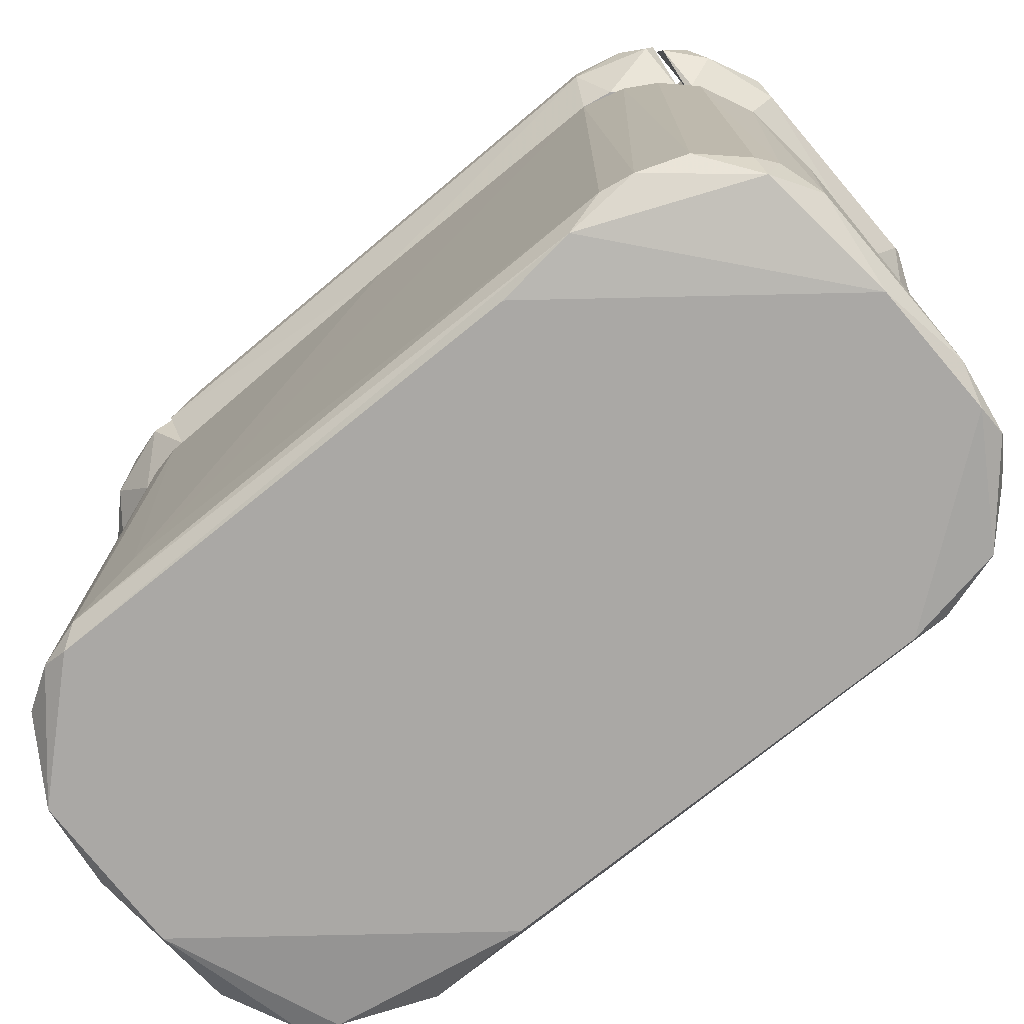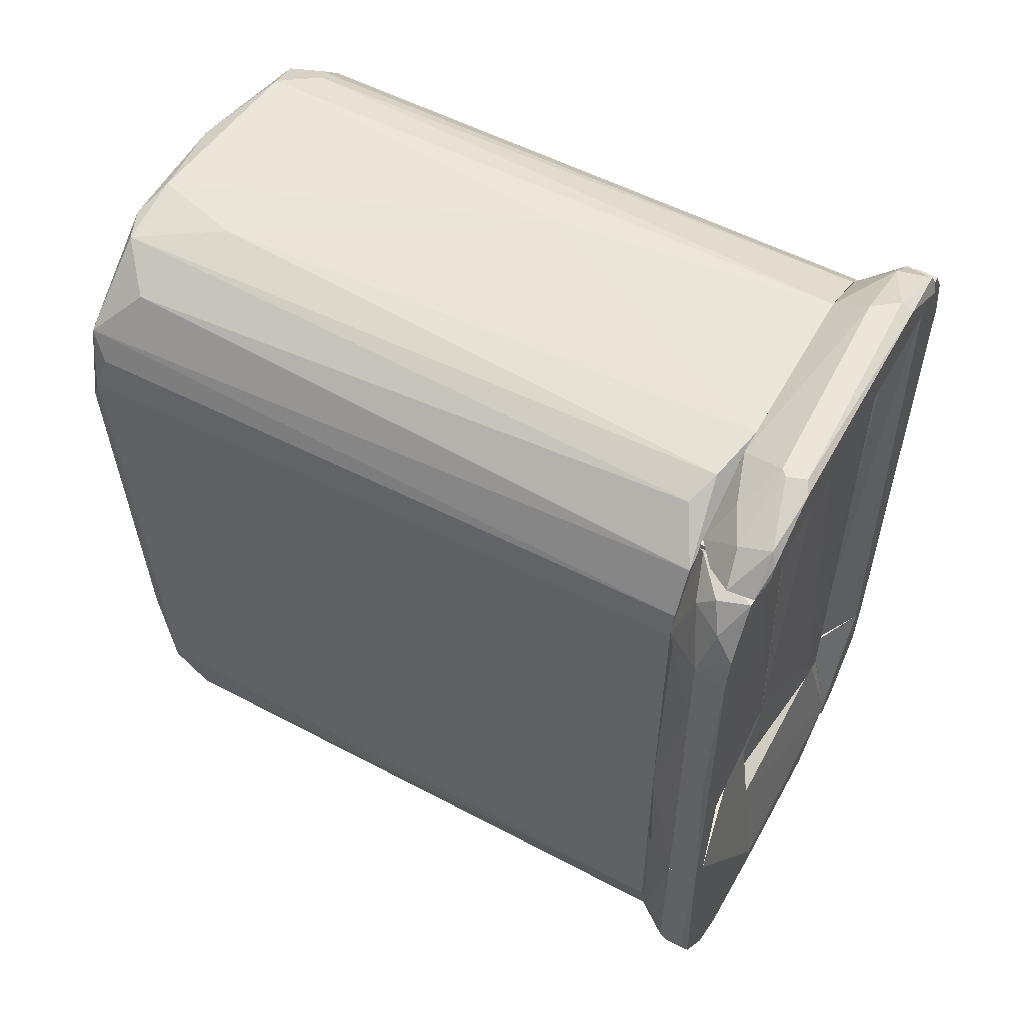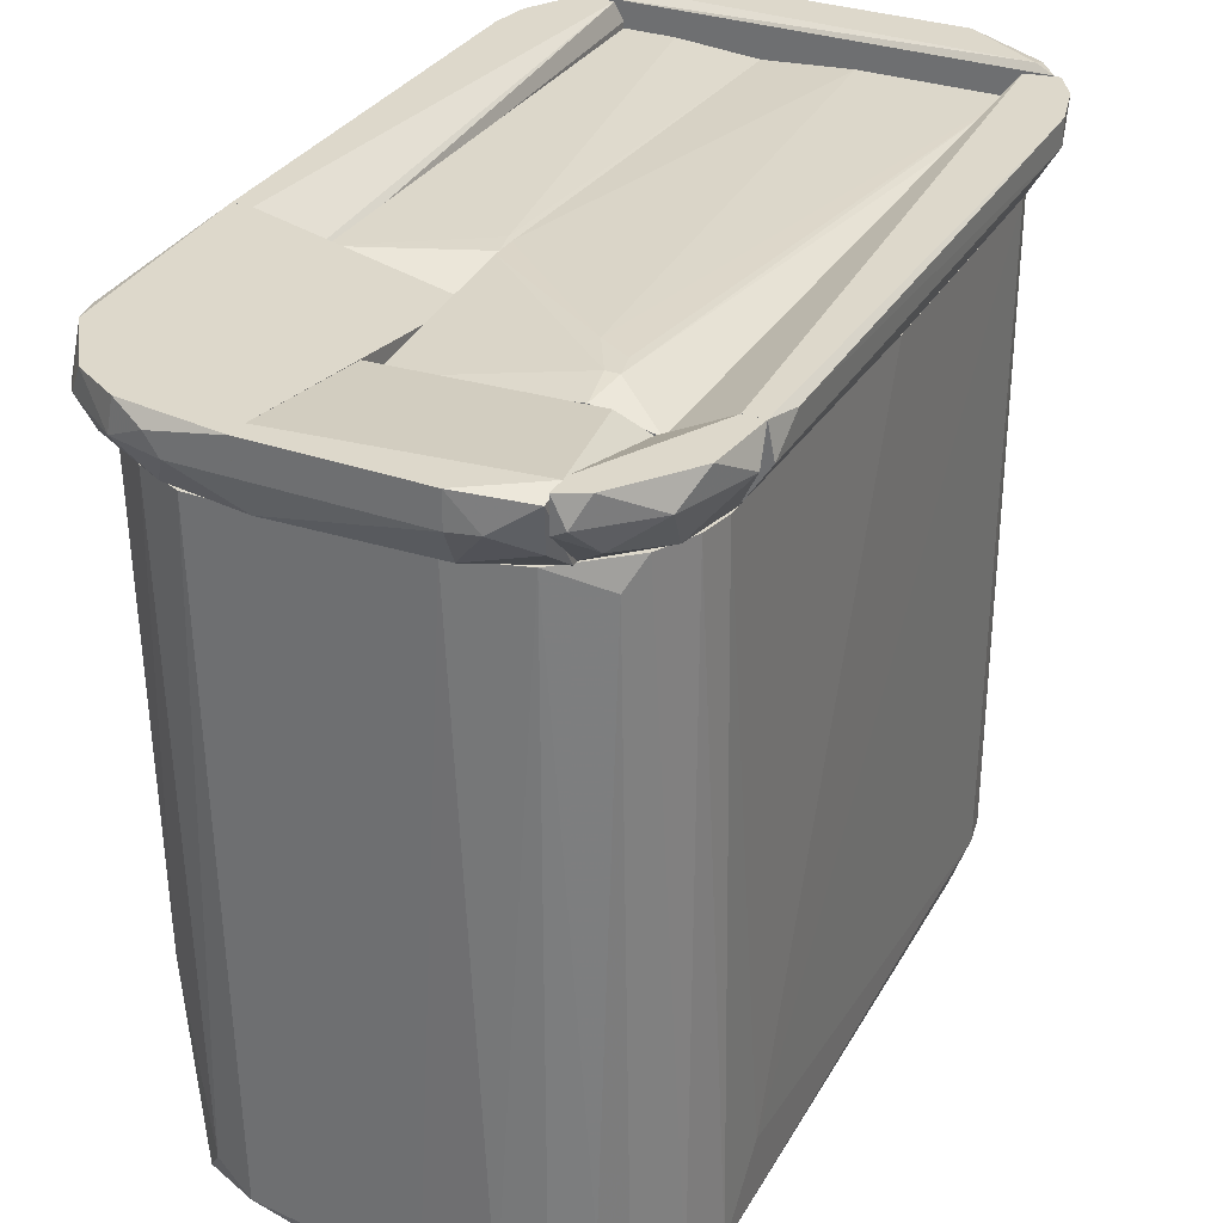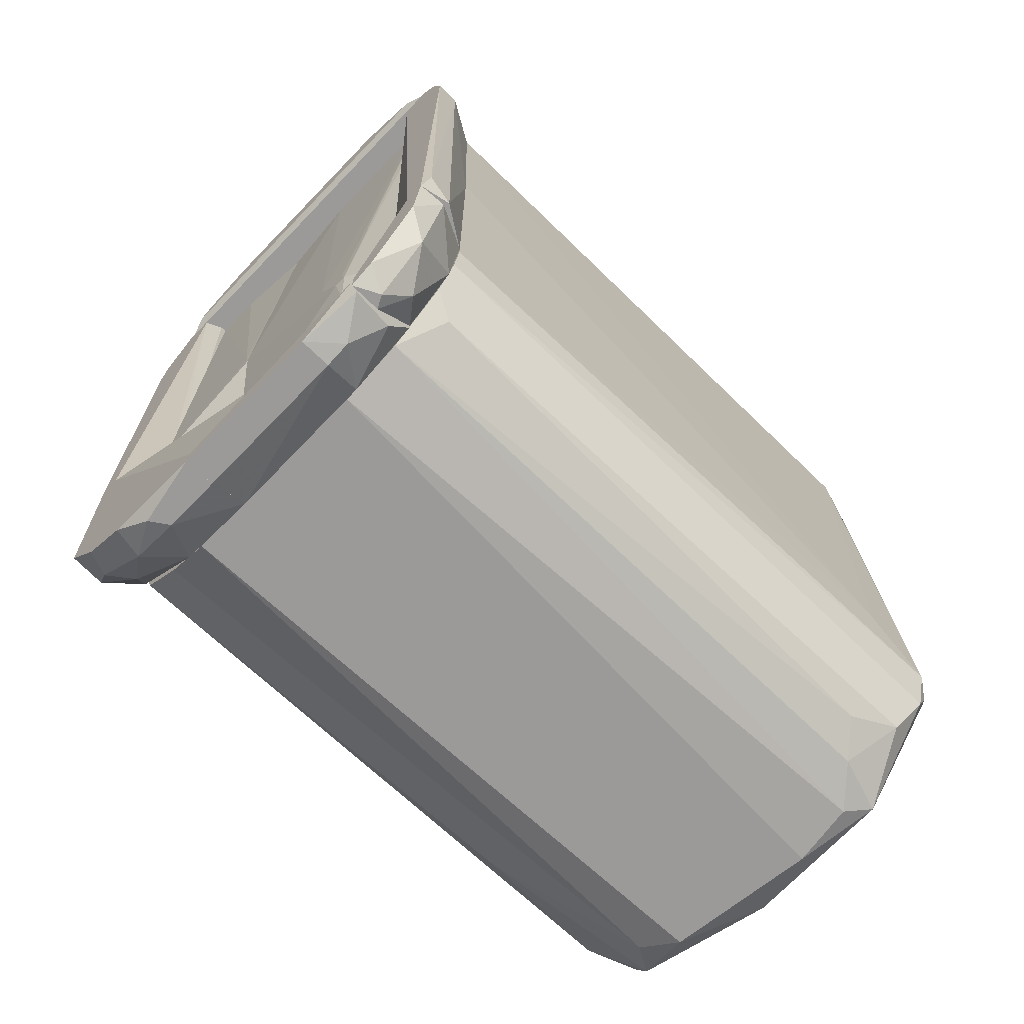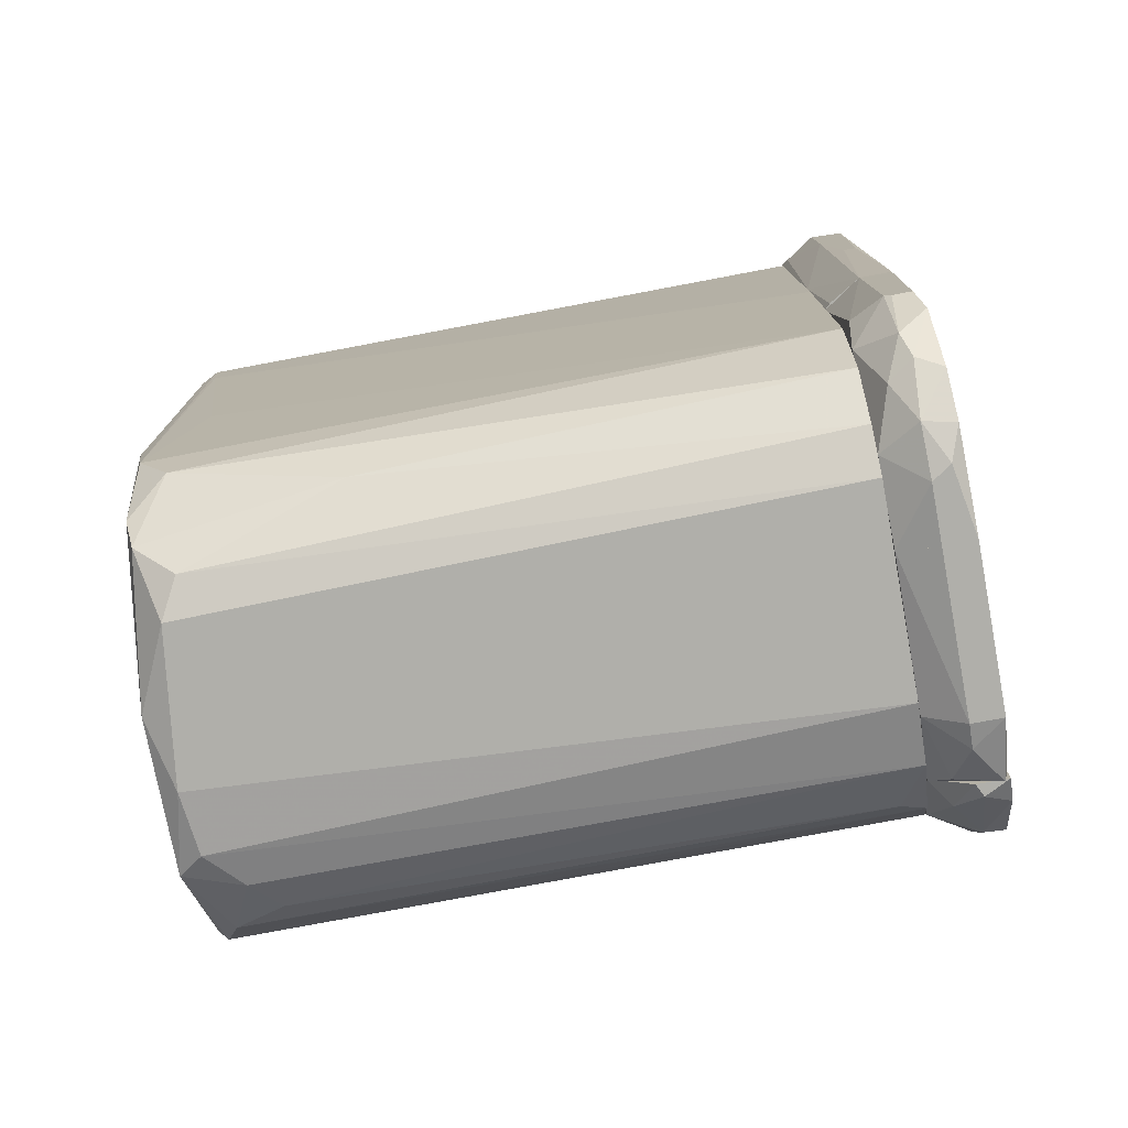
<metadata>
{"format":"obj","ext":"obj","renderer":"f3d","projection":"perspective","resolution":1024,"background":"white","views":[{"elev":-75.1,"azim":130.5,"up":"+Z"},{"elev":55.5,"azim":-61.4,"up":"+Y"},{"elev":31.4,"azim":26.7,"up":"+Z"},{"elev":-69.5,"azim":45.9,"up":"+Y"},{"elev":-78.0,"azim":-79.5,"up":"+Y"}]}
</metadata>
<code>
o convex_0
v -0.01133 -0.04826 -0.03783
v 0.01225 0.04824 0.03365
v 0.007964 0.04897 0.002192
v 0.02727 -0.03181 -0.0407
v -0.01777 -0.04611 0.03365
v -0.0242 0.03894 -0.0414
v 0.02369 -0.04039 0.03365
v -0.02563 0.03681 0.03365
v 0.02512 0.03609 -0.03855
v -0.02492 -0.03109 -0.03997
v 0.02583 0.03323 0.03365
v 0.01511 -0.04611 -0.04213
v -0.02563 -0.03253 0.03365
v -0.01205 0.0468 -0.04213
v 0.0101 -0.04826 0.03365
v -0.01419 0.04753 0.03222
v -0.02635 0.0318 -0.0407
v 0.01726 0.04539 -0.03997
v 0.02655 -0.03253 0.03365
v 0.02441 0.01965 -0.04213
v -0.02063 -0.04039 -0.0407
v 0.02226 0.04181 0.03365
v -0.0242 -0.01965 -0.04213
v 0.02083 -0.04396 -0.03283
v -0.02134 -0.04253 -0.01781
v -0.02063 0.04395 -0.0364
v 0.01225 0.04824 -0.03855
v -0.02635 -0.001076 0.03365
v -0.01277 -0.04826 0.03365
v -0.01062 0.04824 -0.03068
v 0.02583 0.03251 -0.03855
v 0.005817 -0.04826 -0.03997
v -0.02277 0.04181 0.03365
v 0.01726 -0.04611 0.03365
v -0.02277 -0.04182 0.03365
v 0.01869 0.04539 -0.0364
v 0.02655 0.00177 0.03365
v -0.02635 0.03395 0.03365
v -0.0242 -0.03681 -0.0364
v 0.02583 -0.03681 -0.0407
v -0.00204 -0.04682 -0.04213
v 0.01297 -0.04754 -0.03926
v -0.01562 -0.04682 -0.03568
v -0.00776 0.04824 0.03365
v 0.02727 -0.02538 -0.03354
v -0.02563 -0.008213 -0.03568
v 0.002243 0.04681 -0.04213
v 0.02297 0.04109 -0.03711
v 0.02583 -0.03396 -0.04213
v 0.01869 0.04539 0.03365
v -0.01562 0.0468 -0.0407
v -0.01777 0.0461 0.03079
v -0.02563 0.02823 -0.04213
v 0.02441 0.03823 0.03365
v -0.00776 0.04824 -0.0407
v 0.02512 0.02822 -0.0414
v 0.02297 -0.04182 -0.03855
v 0.02226 -0.04253 0.03079
v 0.02583 -0.0361 0.03365
v 0.01654 0.04681 -0.03498
v -0.02563 0.03609 -0.03926
v -0.01848 -0.04396 -0.03997
v -0.02635 0.02536 -0.03997
v 0.01726 -0.04611 -0.03568
f 12 57 64
f 2 5 7
f 5 2 8
f 2 7 11
f 5 8 13
f 7 5 15
f 11 7 19
f 12 14 20
f 2 11 22
f 14 12 23
f 21 10 23
f 3 2 27
f 13 8 28
f 1 15 29
f 15 5 29
f 9 11 31
f 15 1 32
f 8 2 33
f 6 8 33
f 26 6 33
f 7 15 34
f 5 13 35
f 25 5 35
f 11 19 37
f 28 8 38
f 17 28 38
f 13 10 39
f 10 21 39
f 35 13 39
f 25 35 39
f 23 12 41
f 21 23 41
f 32 1 41
f 12 32 41
f 15 32 42
f 32 12 42
f 34 15 42
f 5 25 43
f 1 29 43
f 29 5 43
f 2 3 44
f 3 30 44
f 30 16 44
f 33 2 44
f 16 33 44
f 19 4 45
f 4 31 45
f 31 11 45
f 37 19 45
f 11 37 45
f 10 13 46
f 13 28 46
f 20 14 47
f 27 18 47
f 9 18 48
f 18 36 48
f 12 20 49
f 4 40 49
f 40 12 49
f 2 22 50
f 22 48 50
f 48 36 50
f 14 6 51
f 6 26 51
f 16 30 51
f 33 16 52
f 26 33 52
f 51 26 52
f 16 51 52
f 6 14 53
f 17 6 53
f 10 17 53
f 14 23 53
f 23 10 53
f 11 9 54
f 22 11 54
f 9 48 54
f 48 22 54
f 3 27 55
f 30 3 55
f 47 14 55
f 27 47 55
f 14 51 55
f 51 30 55
f 18 9 56
f 31 4 56
f 9 31 56
f 20 47 56
f 47 18 56
f 4 49 56
f 49 20 56
f 12 40 57
f 40 7 57
f 7 34 58
f 34 24 58
f 57 7 58
f 24 57 58
f 4 19 59
f 19 7 59
f 40 4 59
f 7 40 59
f 27 2 60
f 18 27 60
f 36 18 60
f 2 50 60
f 50 36 60
f 8 6 61
f 6 17 61
f 38 8 61
f 17 38 61
f 39 21 62
f 25 39 62
f 41 1 62
f 21 41 62
f 1 43 62
f 43 25 62
f 17 10 63
f 28 17 63
f 10 46 63
f 46 28 63
f 24 34 64
f 42 12 64
f 34 42 64
f 57 24 64
o convex_1
v 0.01368 0.05111 0.0408
v -0.01991 0.04396 0.03365
v -0.02277 0.04396 0.0358
v 0.02441 0.04396 0.04151
v 0.0194 0.04468 0.03365
v -0.02134 0.04682 0.04223
v -0.01062 0.04825 0.03365
v -0.01348 0.05111 0.03937
v -0.0242 0.04396 0.04151
v 0.01225 0.04825 0.03365
v 0.01368 0.05039 0.04223
v 0.01154 0.05111 0.03794
v 0.02012 0.04825 0.03794
v -0.01419 0.05039 0.04223
v -0.02134 0.04754 0.03794
v 0.02226 0.04468 0.04223
v 0.0194 0.04396 0.03365
v 0.02441 0.04468 0.03794
v 0.02226 0.04682 0.04151
v -0.01705 0.04825 0.0358
v -0.01276 0.05111 0.03865
v -0.02062 0.04825 0.04151
v -0.01276 0.05111 0.04151
v -0.02492 0.04468 0.03865
v -0.02206 0.04539 0.04223
f 80 70 89
f 67 66 68
f 69 66 71
f 67 68 73
f 69 71 74
f 72 65 76
f 74 71 76
f 74 76 77
f 69 74 77
f 76 65 77
f 70 75 78
f 66 67 79
f 73 68 80
f 75 70 80
f 68 66 81
f 66 69 81
f 81 69 82
f 69 77 82
f 68 81 82
f 82 77 83
f 65 75 83
f 77 65 83
f 80 68 83
f 75 80 83
f 68 82 83
f 71 66 84
f 66 79 84
f 84 79 85
f 72 76 85
f 76 71 85
f 79 72 85
f 71 84 85
f 73 70 86
f 70 78 86
f 72 79 86
f 65 72 87
f 75 65 87
f 78 75 87
f 72 86 87
f 86 78 87
f 67 73 88
f 79 67 88
f 73 86 88
f 86 79 88
f 70 73 89
f 73 80 89
o convex_2
v -0.01491 -0.04754 0.03365
v -0.02849 -0.0361 0.03865
v -0.02849 -0.0361 0.0408
v -0.00562 -0.01538 0.03723
v -0.00562 -0.05112 0.04151
v -0.02563 -0.01538 0.03365
v -0.02849 -0.01538 0.04151
v -0.00562 -0.04897 0.03365
v -0.00562 -0.01538 0.03365
v -0.02206 -0.04683 0.04151
v -0.0242 -0.03896 0.03365
v -0.01777 -0.04969 0.03794
v -0.02563 -0.04325 0.03794
v -0.02635 -0.01538 0.04151
v -0.02849 -0.01538 0.03794
v -0.02635 -0.03325 0.03437
v -0.00562 -0.04897 0.04151
v -0.01348 -0.05112 0.04008
v -0.02134 -0.04611 0.0358
v -0.02706 -0.03968 0.04151
v -0.01205 -0.05112 0.03794
v -0.01706 -0.04969 0.04151
v -0.00562 -0.05112 0.03794
v -0.02849 -0.03539 0.03794
v -0.02349 -0.04611 0.03865
f 109 102 114
f 93 95 96
f 91 92 96
f 93 94 97
f 90 95 97
f 97 95 98
f 95 93 98
f 93 97 98
f 94 96 99
f 95 90 100
f 92 91 102
f 93 96 103
f 96 94 103
f 96 95 104
f 91 96 104
f 95 100 105
f 104 95 105
f 94 93 106
f 93 103 106
f 103 94 106
f 100 90 108
f 90 101 108
f 102 100 108
f 96 92 109
f 99 96 109
f 92 102 109
f 90 97 110
f 101 90 110
f 94 107 110
f 107 101 110
f 94 99 111
f 99 101 111
f 107 94 111
f 101 107 111
f 97 94 112
f 110 97 112
f 94 110 112
f 102 91 113
f 100 102 113
f 91 104 113
f 105 100 113
f 104 105 113
f 101 99 114
f 108 101 114
f 102 108 114
f 99 109 114
o convex_3
v -0.02135 0.04396 0.03437
v -0.02921 0.01037 0.03937
v -0.02921 0.01037 0.0408
v -0.02063 -0.01537 0.03365
v -0.02135 0.04324 0.04151
v -0.02635 -0.01537 0.04151
v -0.02635 0.03466 0.03365
v -0.02635 -0.01537 0.03437
v -0.02849 0.03752 0.04151
v -0.02063 -0.01537 0.03723
v -0.02063 0.04324 0.03365
v -0.02921 0.03466 0.03794
v -0.02849 -0.01537 0.03794
v -0.02564 0.04324 0.03794
v -0.02849 -0.01537 0.04151
v -0.02063 0.04396 0.03937
v -0.02635 0.001792 0.03365
v -0.02492 0.04396 0.04151
v -0.02921 0.03323 0.04151
v -0.02564 -0.01537 0.03365
v -0.02135 -0.01537 0.03794
v -0.02564 0.04109 0.0358
v -0.02778 0.04038 0.03937
v -0.02921 0.02394 0.03794
v -0.02706 0.03323 0.03437
f 138 126 139
f 118 120 122
f 120 119 123
f 120 118 124
f 118 121 125
f 121 115 125
f 124 118 125
f 116 117 126
f 117 116 127
f 122 120 127
f 120 123 129
f 117 127 129
f 127 120 129
f 119 124 130
f 125 115 130
f 124 125 130
f 121 118 131
f 122 127 131
f 123 119 132
f 115 128 132
f 119 130 132
f 130 115 132
f 126 117 133
f 123 126 133
f 117 129 133
f 129 123 133
f 118 122 134
f 131 118 134
f 122 131 134
f 119 120 135
f 124 119 135
f 120 124 135
f 115 121 136
f 121 126 136
f 128 115 136
f 128 136 137
f 126 123 137
f 123 132 137
f 132 128 137
f 136 126 137
f 116 126 138
f 127 116 138
f 131 127 138
f 131 138 139
f 126 121 139
f 121 131 139
o convex_4
v -0.006335 -0.006786 0.03937
v -0.02063 -0.01537 0.03365
v -0.005619 -0.01537 0.03365
v -0.02063 0.04396 0.03365
v -0.0192 -0.01537 0.03937
v -0.005619 0.04396 0.03794
v -0.02063 0.04396 0.03866
v -0.005619 0.04396 0.03365
v -0.005619 -0.01537 0.03723
v -0.02063 -0.01537 0.03794
v -0.01491 0.04396 0.03866
v -0.005619 -0.009649 0.03937
f 148 145 151
f 142 141 143
f 141 142 144
f 143 141 146
f 144 140 146
f 145 143 146
f 142 143 147
f 145 142 147
f 143 145 147
f 144 142 148
f 142 145 148
f 141 144 149
f 146 141 149
f 144 146 149
f 140 145 150
f 146 140 150
f 145 146 150
f 140 144 151
f 145 140 151
f 144 148 151
o convex_5
v 0.01511 -0.0504 0.03794
v 0.0194 -0.03111 0.03794
v 0.0194 -0.04612 0.04151
v -0.005618 -0.03254 0.03937
v -0.005618 -0.04897 0.03365
v -0.005618 -0.05112 0.04151
v 0.0194 -0.03111 0.03365
v -0.005618 -0.03111 0.03365
v 0.0194 -0.04469 0.03365
v 0.01583 -0.03111 0.03937
v 0.01225 -0.05112 0.04151
v 0.01154 -0.04826 0.03365
v 0.01225 -0.05112 0.03794
v 0.0194 -0.04897 0.0408
v -0.005618 -0.05112 0.03794
v -0.005618 -0.04897 0.04151
v -0.005618 -0.03111 0.03723
v 0.01869 -0.04754 0.0358
f 160 165 169
f 155 156 157
f 153 154 158
f 158 156 159
f 156 155 159
f 153 158 159
f 158 154 160
f 156 158 160
f 154 153 161
f 155 154 161
f 153 159 161
f 154 157 162
f 156 160 163
f 152 162 164
f 162 157 164
f 163 152 164
f 156 163 164
f 160 154 165
f 162 152 165
f 154 162 165
f 157 156 166
f 156 164 166
f 164 157 166
f 154 155 167
f 155 157 167
f 157 154 167
f 159 155 168
f 155 161 168
f 161 159 168
f 152 163 169
f 163 160 169
f 165 152 169
o convex_6
v 0.02941 -0.03397 0.03865
v 0.0194 -0.04826 0.03794
v 0.0194 -0.04826 0.04151
v 0.0194 -0.0311 0.03794
v 0.02655 -0.0311 0.03365
v 0.0287 -0.0311 0.04151
v 0.0194 -0.04397 0.03365
v 0.02655 -0.04254 0.03865
v 0.0194 -0.0311 0.03365
v 0.02798 -0.03897 0.04151
v 0.02512 -0.03825 0.03365
v 0.02655 -0.0311 0.04151
v 0.02226 -0.0454 0.0358
v 0.0194 -0.0454 0.04151
v 0.02226 -0.04683 0.04151
v 0.02083 -0.04826 0.03865
f 177 184 185
f 171 172 173
f 170 174 175
f 174 173 175
f 171 173 176
f 173 174 178
f 176 173 178
f 174 176 178
f 170 175 179
f 175 172 179
f 177 170 179
f 174 170 180
f 176 174 180
f 170 177 180
f 172 175 181
f 175 173 181
f 171 176 182
f 176 180 182
f 180 177 182
f 173 172 183
f 172 181 183
f 181 173 183
f 179 172 184
f 177 179 184
f 172 171 185
f 171 182 185
f 182 177 185
f 184 172 185
o convex_7
v 0.01368 -0.02395 0.04008
v -0.005618 -0.0311 0.03365
v 0.01797 -0.0311 0.03365
v 0.01726 0.04395 0.03365
v -0.005618 0.04395 0.03794
v 0.02012 0.04395 0.03865
v -0.005618 0.04395 0.03365
v -0.005618 -0.01036 0.03937
v 0.02012 -0.0311 0.03794
v -0.005618 -0.0311 0.03722
v 0.02012 0.04395 0.03365
v 0.004393 0.04395 0.03865
v 0.02012 -0.0311 0.03365
v 0.0144 -0.02681 0.04008
v 0.01011 -0.0218 0.04008
v 0.01368 -0.0311 0.03937
v -0.005618 -0.007507 0.03937
v 0.01297 -0.02681 0.04008
v 0.02012 0.03252 0.03865
f 199 194 204
f 188 187 189
f 189 190 191
f 189 187 192
f 190 189 192
f 187 190 192
f 190 187 193
f 187 188 194
f 193 187 195
f 187 194 195
f 188 189 196
f 189 191 196
f 191 194 196
f 191 190 197
f 194 188 198
f 188 196 198
f 196 194 198
f 191 186 199
f 186 191 200
f 191 197 200
f 199 186 200
f 195 194 201
f 194 199 201
f 190 193 202
f 197 190 202
f 193 200 202
f 200 197 202
f 193 195 203
f 199 200 203
f 200 193 203
f 195 201 203
f 201 199 203
f 194 191 204
f 191 199 204
o convex_8
v 0.02727 0.04038 0.04151
v 0.02012 -0.0311 0.03365
v 0.02655 -0.0311 0.03365
v 0.02012 0.04323 0.03365
v 0.02012 -0.0311 0.03794
v 0.0287 -0.0311 0.04151
v 0.02155 0.04323 0.04151
v 0.0287 0.03466 0.03865
v 0.02584 0.03323 0.03365
v 0.02941 -0.0311 0.03794
v 0.02012 0.04323 0.03937
v 0.02655 -0.0311 0.04151
v 0.0287 0.03466 0.04151
v 0.02584 0.04323 0.03865
v 0.02655 0.001073 0.03365
v 0.02941 -0.02681 0.0408
v 0.02512 0.0368 0.03365
v 0.02512 0.04395 0.04151
f 218 208 222
f 207 206 208
f 206 207 209
f 208 206 209
f 209 207 210
f 210 205 211
f 207 208 213
f 210 207 214
f 208 209 215
f 209 211 215
f 209 210 216
f 211 209 216
f 210 211 216
f 205 210 217
f 212 205 217
f 205 212 218
f 207 213 219
f 213 212 219
f 212 214 219
f 214 207 219
f 214 212 220
f 210 214 220
f 217 210 220
f 212 217 220
f 213 208 221
f 212 213 221
f 208 218 221
f 218 212 221
f 211 205 222
f 208 215 222
f 215 211 222
f 205 218 222

</code>
